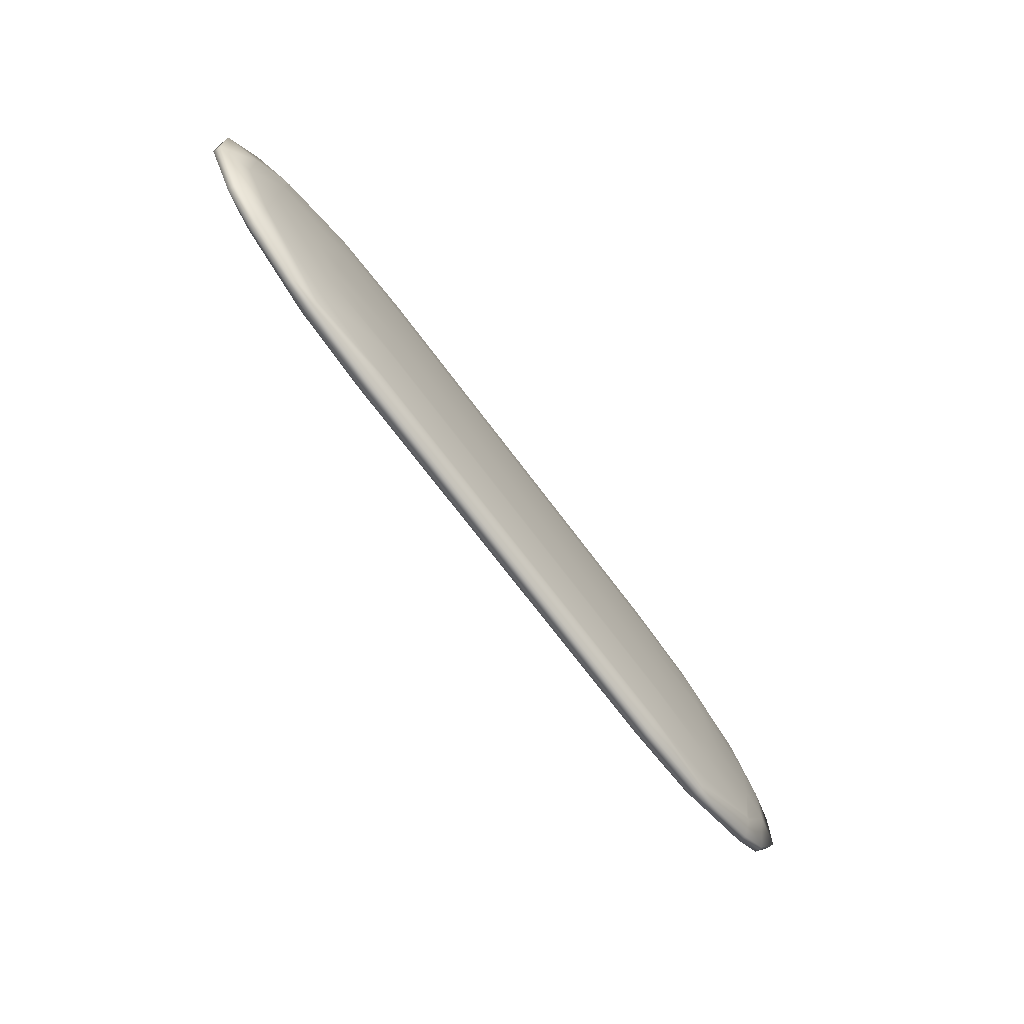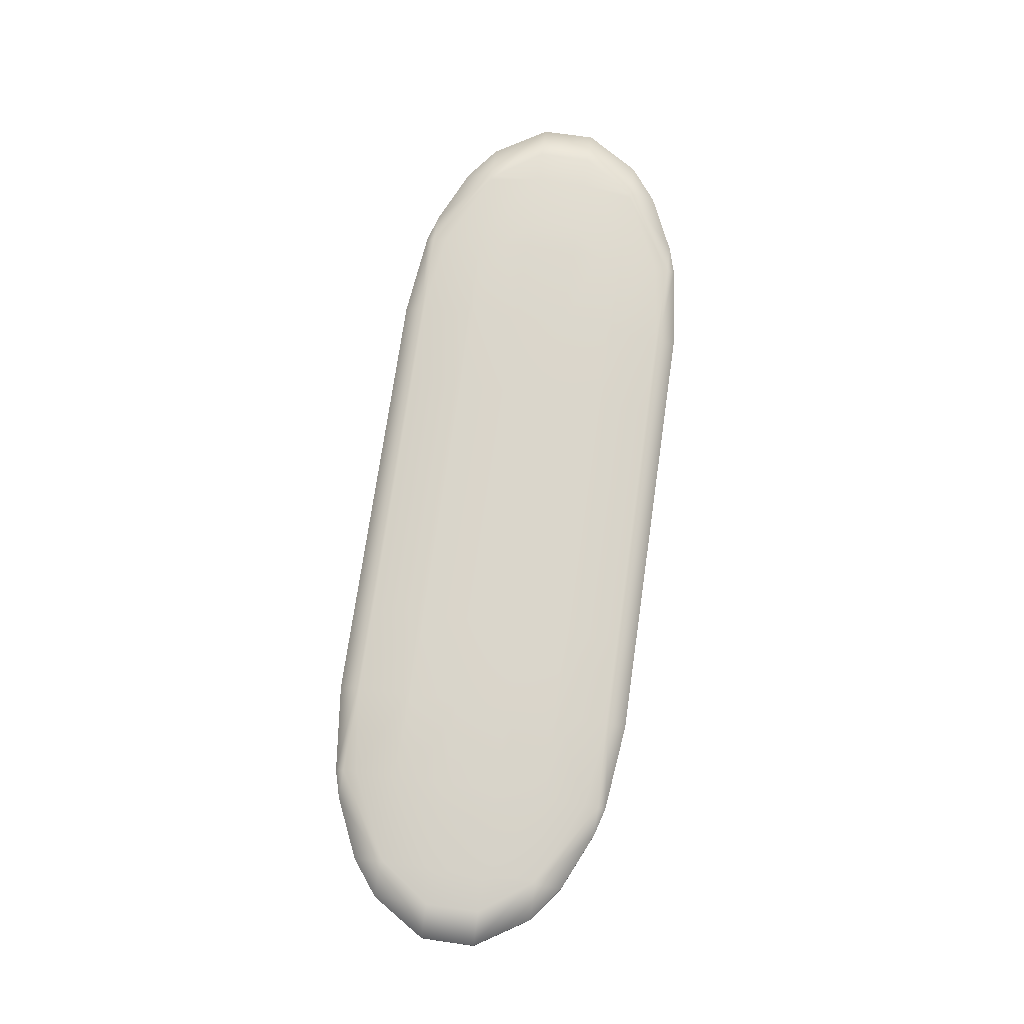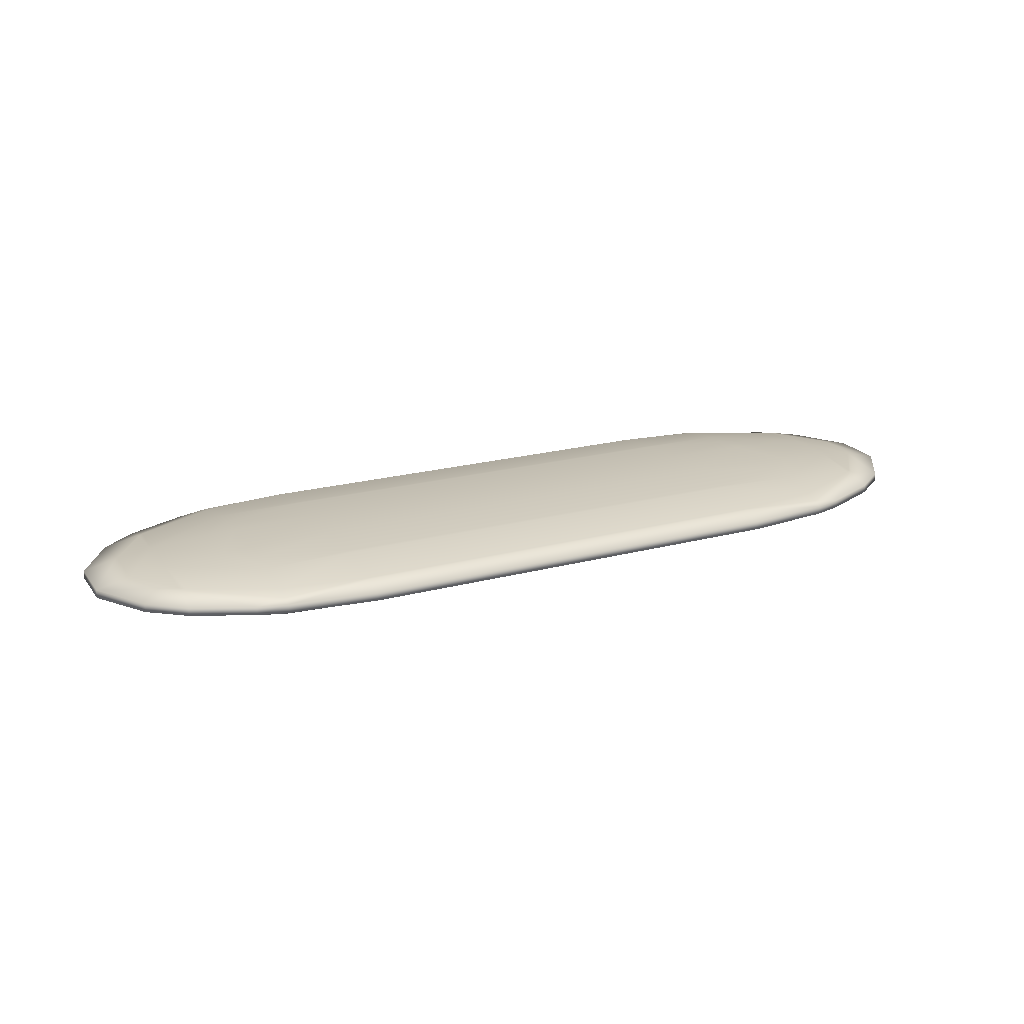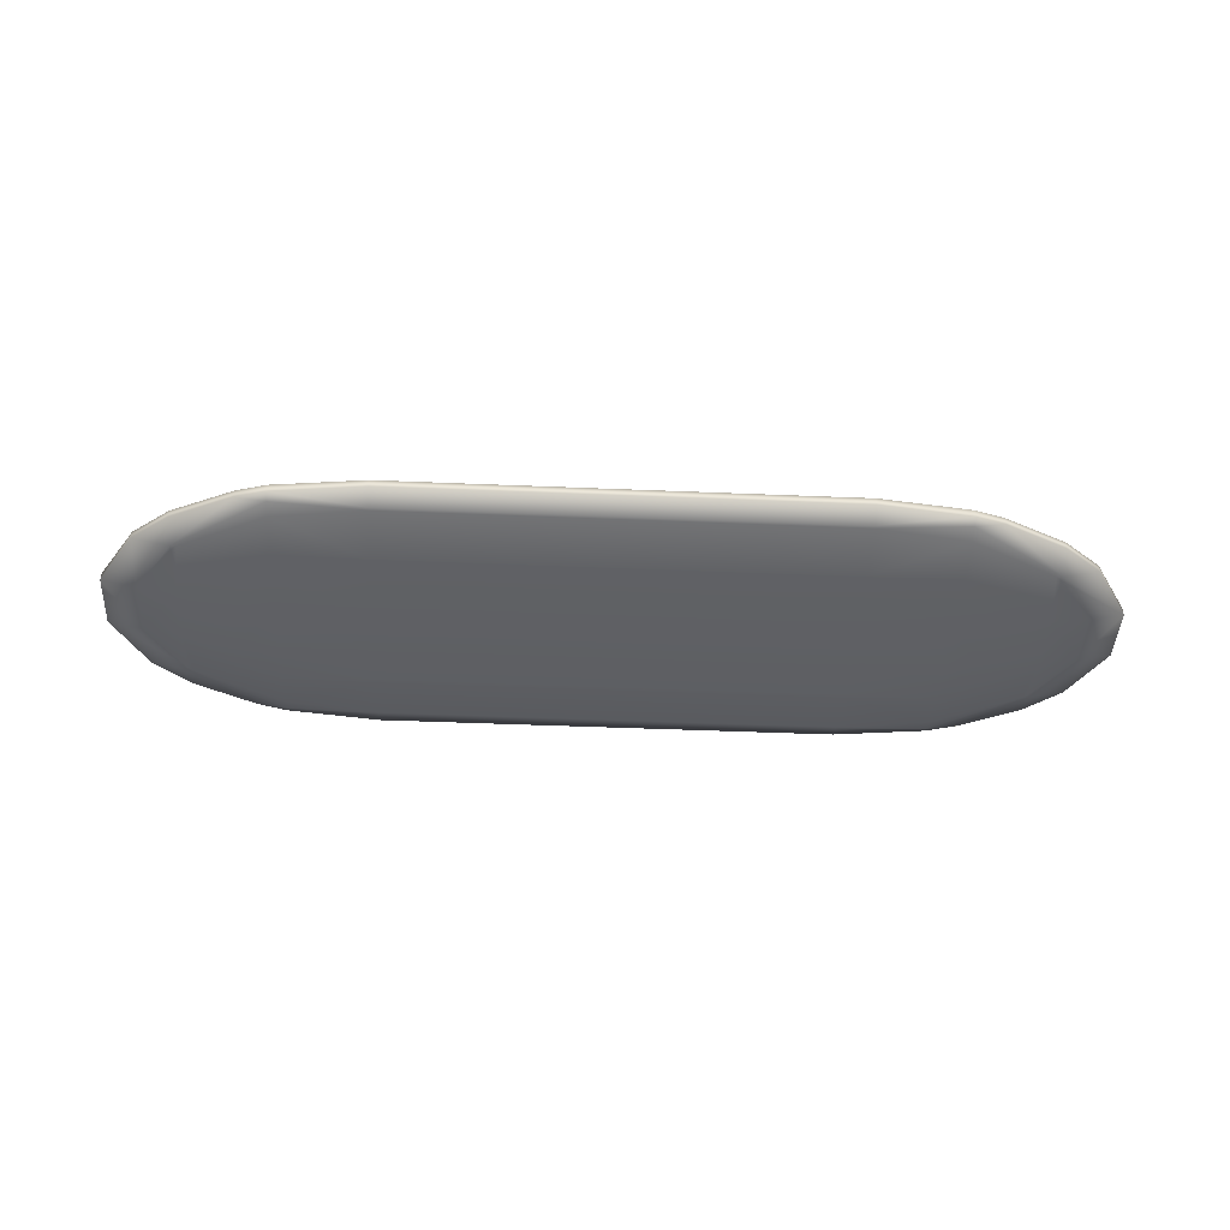
<metadata>
{"format":"obj","ext":"obj","renderer":"f3d","projection":"perspective","resolution":1024,"background":"white","views":[{"elev":-70.3,"azim":126.7,"up":"+Z"},{"elev":73.9,"azim":98.2,"up":"+Y"},{"elev":20.7,"azim":154.1,"up":"+Y"},{"elev":-43.9,"azim":-2.8,"up":"+Y"}]}
</metadata>
<code>
o Mball_Mball.003
v 0.9769 -0.1503 -0.6
v 0.9769 -0.0919 -0.9812
v 1.628 -0.0919 -0.9812
v 1.628 -0.1503 -0.6
v 0.9769 -0.08679 -1
v 1.628 -0.08679 -1
v 0.9769 -0.03063 -1.133
v 1.628 -0.03063 -1.133
v 0.9769 0.03063 -1.133
v 1.628 0.03063 -1.133
v 0.9769 0.08679 -1
v 1.628 0.08679 -1
v 2.28 0.06166 -1
v 2.28 0.03063 -1.06
v 1.628 0.0919 -0.9812
v 2.28 0.0919 -0.8957
v 1.628 0.1503 -0.6
v 2.28 0.1372 -0.6
v 1.628 0.1532 -0.5666
v 2.28 0.1532 -0.4026
v 1.628 0.1736 -0.2
v 2.28 0.1624 -0.2
v 1.628 0.1736 0.2
v 2.28 0.1624 0.2
v 1.628 0.1532 0.5666
v 2.28 0.1532 0.4026
v 1.628 0.1503 0.6
v 2.28 0.1372 0.6
v 2.892 0.0919 0.6
v 2.931 0.0919 0.5666
v 2.931 0.1227 0.2
v 2.492 0.1532 0.2
v 2.931 0.08679 0.6
v 2.28 0.06166 1
v 2.492 0.03063 1
v 2.931 0.03063 0.8014
v 2.28 0.0919 0.8957
v 2.492 -0.03063 1
v 2.931 -0.03063 0.8014
v 2.28 -0.06166 1
v 2.28 -0.0919 0.8957
v 2.892 -0.0919 0.6
v 2.931 -0.08679 0.6
v 2.28 -0.1372 0.6
v 2.28 -0.1532 0.4026
v 2.492 -0.1532 0.2
v 2.931 -0.1227 0.2
v 2.931 -0.0919 0.5666
v 2.28 -0.1624 0.2
v 2.28 -0.1624 -0.2
v 2.492 -0.1532 -0.2
v 2.28 -0.1532 -0.4026
v 2.28 -0.1372 -0.6
v 2.892 -0.0919 -0.6
v 2.931 -0.0919 -0.5666
v 2.931 -0.1227 -0.2
v 2.931 -0.08679 -0.6
v 2.28 -0.06166 -1
v 2.492 -0.03063 -1
v 2.931 -0.03063 -0.8014
v 2.28 -0.0919 -0.8957
v 2.931 0.03063 -0.8014
v 2.492 0.03063 -1
v 2.28 -0.03063 -1.06
v 3.193 0.03063 -0.6
v 3.193 -0.03063 -0.6
v 2.931 0.08679 -0.6
v 2.931 0.0919 -0.5666
v 3.193 0.0919 -0.2
v 3.444 0.03063 -0.2
v 2.931 0.1227 -0.2
v 3.193 0.0919 0.2
v 3.444 0.03063 0.2
v 3.444 -0.03063 0.2
v 3.444 -0.03063 -0.2
v 3.193 -0.0919 0.2
v 3.193 -0.0919 -0.2
v 3.193 -0.03063 0.6
v 3.193 0.03063 0.6
v 2.892 0.0919 -0.6
v 1.628 -0.1532 -0.5666
v 1.628 -0.1736 0.2
v 1.628 -0.1736 -0.2
v 0.9769 -0.1736 0.2
v 0.9769 -0.1736 -0.2
v 0.9769 -0.1532 -0.5666
v 1.628 -0.1532 0.5666
v 0.9769 -0.1532 0.5666
v 0.3256 -0.1736 0.2
v 0.3256 -0.1532 0.5666
v -0.3256 -0.1736 0.2
v -0.3256 -0.1532 0.5666
v -0.3256 -0.1503 0.6
v 0.3256 -0.1503 0.6
v 0.3256 -0.0919 0.9812
v -0.3256 -0.0919 0.9812
v -0.3256 -0.08679 1
v 0.3256 -0.08679 1
v 0.3256 -0.03063 1.133
v -0.3256 -0.03063 1.133
v -0.3256 0.03063 1.133
v 0.3256 0.03063 1.133
v -0.3256 0.08679 1
v 0.3256 0.08679 1
v 0.3256 0.0919 0.9812
v -0.3256 0.0919 0.9812
v -0.3256 0.1503 0.6
v 0.3256 0.1503 0.6
v 0.3256 0.1532 0.5666
v -0.3256 0.1532 0.5666
v -0.3256 0.1736 0.2
v 0.3256 0.1736 0.2
v 0.3256 0.1736 -0.2
v -0.3256 0.1736 -0.2
v 0.3256 0.1532 -0.5666
v -0.3256 0.1532 -0.5666
v -0.3256 0.1503 -0.6
v 0.3256 0.1503 -0.6
v 0.3256 0.0919 -0.9812
v -0.3256 0.0919 -0.9812
v -0.3256 0.08679 -1
v 0.3256 0.08679 -1
v 0.3256 0.03063 -1.133
v -0.3256 0.03063 -1.133
v 0.3256 -0.03063 -1.133
v -0.3256 -0.03063 -1.133
v -0.3256 -0.08679 -1
v 0.3256 -0.08679 -1
v 0.3256 -0.0919 -0.9812
v -0.3256 -0.0919 -0.9812
v -0.3256 -0.1503 -0.6
v 0.3256 -0.1503 -0.6
v 0.3256 -0.1532 -0.5666
v -0.3256 -0.1532 -0.5666
v -0.3256 -0.1736 -0.2
v 0.3256 -0.1736 -0.2
v -0.9769 -0.1736 -0.2
v -0.9769 -0.1532 -0.5666
v -0.9769 -0.1736 0.2
v -1.628 -0.1736 0.2
v -1.628 -0.1736 -0.2
v -0.9769 -0.1532 0.5666
v -1.628 -0.1532 0.5666
v -1.628 -0.1503 0.6
v -0.9769 -0.1503 0.6
v -0.9769 -0.0919 0.9812
v -1.628 -0.0919 0.9812
v -1.628 -0.08679 1
v -0.9769 -0.08679 1
v -0.9769 -0.03063 1.133
v -1.628 -0.03063 1.133
v -1.628 0.03063 1.133
v -0.9769 0.03063 1.133
v -1.628 0.08679 1
v -0.9769 0.08679 1
v -0.9769 0.0919 0.9812
v -1.628 0.0919 0.9812
v -2.28 0.06166 1
v -2.28 0.0919 0.8957
v -2.28 0.1372 0.6
v -1.628 0.1503 0.6
v -1.628 0.1532 0.5666
v -2.28 0.1532 0.4026
v -2.28 0.1624 0.2
v -1.628 0.1736 0.2
v -1.628 0.1736 -0.2
v -2.28 0.1624 -0.2
v -0.9769 0.1736 0.2
v -0.9769 0.1736 -0.2
v -0.9769 0.1532 -0.5666
v -1.628 0.1532 -0.5666
v -1.628 0.1503 -0.6
v -0.9769 0.1503 -0.6
v -0.9769 0.0919 -0.9812
v -1.628 0.0919 -0.9812
v -1.628 0.08679 -1
v -0.9769 0.08679 -1
v -0.9769 0.03063 -1.133
v -1.628 0.03063 -1.133
v -0.9769 -0.03063 -1.133
v -1.628 -0.03063 -1.133
v -2.28 0.03063 -1.06
v -2.28 -0.03063 -1.06
v -2.28 -0.06166 -1
v -1.628 -0.08679 -1
v -1.628 -0.0919 -0.9812
v -2.28 -0.0919 -0.8957
v -2.28 -0.1372 -0.6
v -1.628 -0.1503 -0.6
v -1.628 -0.1532 -0.5666
v -2.28 -0.1532 -0.4026
v -2.28 -0.1624 -0.2
v -2.492 -0.1532 -0.2
v -2.28 -0.1624 0.2
v -2.492 -0.1532 0.2
v -2.931 -0.1227 0.2
v -2.931 -0.1227 -0.2
v -2.28 -0.1532 0.4026
v -2.28 -0.1372 0.6
v -2.892 -0.0919 0.6
v -2.931 -0.0919 0.5666
v -2.931 -0.08679 0.6
v -2.28 -0.0919 0.8957
v -2.28 -0.06166 1
v -2.492 -0.03063 1
v -2.931 -0.03063 0.8014
v -2.931 0.03063 0.8014
v -2.492 0.03063 1
v -2.28 0.03063 1.06
v -2.28 -0.03063 1.06
v -3.193 0.03063 0.6
v -3.193 -0.03063 0.6
v -2.931 0.08679 0.6
v -2.931 0.0919 0.5666
v -3.193 0.0919 0.2
v -3.444 0.03063 0.2
v -2.931 0.1227 0.2
v -2.931 0.1227 -0.2
v -3.193 0.0919 -0.2
v -2.931 0.0919 -0.5666
v -2.931 0.08679 -0.6
v -3.193 0.03063 -0.6
v -3.444 0.03063 -0.2
v -3.193 -0.03063 -0.6
v -3.444 -0.03063 -0.2
v -2.931 0.03063 -0.8014
v -2.931 -0.03063 -0.8014
v -2.931 -0.08679 -0.6
v -2.492 0.03063 -1
v -2.492 -0.03063 -1
v -2.892 0.0919 -0.6
v -2.28 0.0919 -0.8957
v -2.28 0.06166 -1
v -2.28 0.1372 -0.6
v -3.444 -0.03063 0.2
v -3.193 -0.0919 -0.2
v -3.193 -0.0919 0.2
v -2.492 0.1532 -0.2
v -2.28 0.1532 -0.4026
v -2.492 0.1532 0.2
v -2.892 0.0919 0.6
v -2.931 -0.0919 -0.5666
v -0.9769 -0.1503 -0.6
v -2.892 -0.0919 -0.6
v -0.9769 -0.0919 -0.9812
v -0.9769 -0.08679 -1
v -0.9769 0.1532 0.5666
v -0.9769 0.1503 0.6
v 0.9769 0.1503 -0.6
v 0.9769 0.0919 -0.9812
v 0.9769 0.1532 -0.5666
v 0.9769 0.1736 0.2
v 0.9769 0.1736 -0.2
v 0.9769 0.1532 0.5666
v 0.9769 0.1503 0.6
v 0.9769 0.08679 1
v 0.9769 0.0919 0.9812
v 1.628 0.08679 1
v 1.628 0.0919 0.9812
v 0.9769 0.03063 1.133
v 1.628 0.03063 1.133
v 0.9769 -0.03063 1.133
v 1.628 -0.03063 1.133
v 0.9769 -0.08679 1
v 1.628 -0.08679 1
v 0.9769 -0.0919 0.9812
v 1.628 -0.0919 0.9812
v 0.9769 -0.1503 0.6
v 1.628 -0.1503 0.6
v 2.28 -0.03063 1.06
v 2.28 0.03063 1.06
v 2.492 0.1532 -0.2
f 4 2 1
f 3 5 2
f 8 5 6
f 8 9 7
f 10 11 9
f 14 12 10
f 13 15 12
f 16 17 15
f 18 19 17
f 20 21 19
f 22 23 21
f 26 23 24
f 25 28 27
f 31 29 28
f 32 28 26
f 29 30 33
f 33 35 34
f 29 34 37
f 38 36 39
f 42 40 43
f 38 43 40
f 41 42 44
f 46 44 47
f 42 47 44
f 45 46 49
f 51 49 46
f 51 52 50
f 56 54 53
f 51 53 52
f 54 55 57
f 57 59 58
f 54 58 61
f 59 62 63
f 59 14 64
f 66 62 60
f 62 65 67
f 70 68 67
f 65 70 67
f 68 69 71
f 69 31 71
f 70 72 69
f 75 73 70
f 77 74 75
f 77 47 76
f 74 48 43
f 78 74 43
f 74 79 73
f 68 80 67
f 66 70 65
f 59 64 58
f 66 60 57
f 54 61 53
f 77 55 56
f 81 53 4
f 50 82 49
f 83 84 82
f 81 85 83
f 87 84 88
f 88 89 90
f 90 91 92
f 90 93 94
f 95 93 96
f 95 97 98
f 99 97 100
f 99 101 102
f 102 103 104
f 105 103 106
f 105 107 108
f 109 107 110
f 109 111 112
f 113 111 114
f 115 114 116
f 115 117 118
f 119 117 120
f 119 121 122
f 123 121 124
f 125 124 126
f 125 127 128
f 129 127 130
f 129 131 132
f 133 131 134
f 133 135 136
f 134 137 135
f 135 139 91
f 137 140 139
f 142 140 143
f 142 144 145
f 146 144 147
f 146 148 149
f 150 148 151
f 150 152 153
f 153 154 155
f 156 154 157
f 157 158 159
f 161 159 160
f 162 160 163
f 165 163 164
f 166 164 167
f 169 165 166
f 170 166 171
f 170 172 173
f 174 172 175
f 174 176 177
f 178 176 179
f 180 179 181
f 181 182 183
f 185 183 184
f 186 184 187
f 189 187 188
f 190 188 191
f 141 191 192
f 191 193 192
f 193 194 192
f 193 196 195
f 199 195 196
f 200 196 201
f 200 201 202
f 204 200 202
f 205 202 206
f 205 207 208
f 205 209 210
f 209 208 158
f 212 207 206
f 207 211 213
f 216 214 213
f 211 216 213
f 214 215 217
f 219 217 215
f 219 220 218
f 219 222 221
f 220 219 221
f 224 223 225
f 224 226 222
f 227 224 228
f 230 226 227
f 233 231 221
f 229 221 226
f 231 232 234
f 229 182 233
f 225 216 235
f 236 235 237
f 222 226 221
f 231 220 221
f 234 238 218
f 231 218 220
f 238 239 167
f 238 217 218
f 223 215 216
f 214 241 213
f 235 211 212
f 205 210 204
f 212 206 202
f 237 212 202
f 201 237 202
f 200 203 199
f 237 201 196
f 236 196 197
f 242 236 197
f 195 198 194
f 138 189 190
f 244 197 188
f 193 188 197
f 242 244 228
f 245 189 243
f 187 244 188
f 245 185 186
f 230 228 184
f 244 184 228
f 183 230 184
f 229 183 182
f 182 176 233
f 175 233 176
f 232 172 234
f 171 234 172
f 238 164 240
f 247 165 168
f 163 240 164
f 247 161 162
f 241 217 160
f 240 160 217
f 159 241 160
f 208 213 158
f 241 158 213
f 154 209 158
f 152 210 209
f 147 204 148
f 203 144 199
f 143 199 144
f 198 140 194
f 141 194 140
f 86 132 133
f 138 131 243
f 130 246 245
f 126 246 127
f 126 178 180
f 124 177 178
f 250 118 119
f 120 173 174
f 251 118 249
f 117 170 173
f 116 169 170
f 253 112 113
f 114 168 169
f 254 112 252
f 110 168 111
f 254 108 109
f 247 107 248
f 106 248 107
f 257 104 105
f 259 256 257
f 259 255 27
f 261 256 258
f 263 260 261
f 263 264 262
f 267 264 265
f 267 268 266
f 270 265 263
f 270 261 271
f 271 258 34
f 106 155 156
f 260 104 256
f 101 155 103
f 262 102 260
f 100 153 101
f 100 149 150
f 266 98 264
f 96 149 97
f 266 94 95
f 96 145 146
f 136 91 89
f 92 139 142
f 85 89 84
f 45 82 87
f 51 47 56
f 48 76 47
f 44 87 269
f 41 269 267
f 48 42 43
f 39 78 43
f 40 267 265
f 35 270 271
f 78 36 79
f 35 271 34
f 79 36 33
f 259 34 258
f 72 79 33
f 30 72 33
f 272 31 32
f 29 37 28
f 72 30 31
f 25 255 254
f 32 26 24
f 25 252 23
f 272 24 22
f 21 252 253
f 19 253 251
f 272 18 71
f 80 71 18
f 19 249 17
f 16 80 18
f 15 249 250
f 80 13 67
f 63 67 13
f 14 63 13
f 9 122 123
f 64 10 8
f 7 123 125
f 3 58 6
f 2 128 129
f 86 4 1
f 61 4 53
f 64 6 58
f 15 11 12
f 52 83 50
f 77 66 57
f 55 77 57
f 20 272 22
f 87 268 269
f 270 38 40
f 37 27 28
f 2 132 1
f 7 128 5
f 250 122 11
f 86 136 85
f 251 113 115
f 88 94 268
f 262 98 99
f 257 108 255
f 130 243 131
f 180 185 246
f 120 177 121
f 138 141 137
f 225 242 228
f 224 225 228
f 239 166 167
f 93 142 145
f 210 148 204
f 156 161 248
f 4 3 2
f 3 6 5
f 8 7 5
f 8 10 9
f 10 12 11
f 14 13 12
f 13 16 15
f 16 18 17
f 18 20 19
f 20 22 21
f 22 24 23
f 26 25 23
f 25 26 28
f 31 30 29
f 32 31 28
f 33 36 35
f 29 33 34
f 38 35 36
f 42 41 40
f 38 39 43
f 46 45 44
f 42 48 47
f 51 50 49
f 56 55 54
f 51 56 53
f 57 60 59
f 54 57 58
f 59 60 62
f 59 63 14
f 66 65 62
f 70 69 68
f 69 72 31
f 70 73 72
f 75 74 73
f 77 76 74
f 77 56 47
f 74 76 48
f 74 78 79
f 66 75 70
f 81 52 53
f 50 83 82
f 83 85 84
f 81 86 85
f 87 82 84
f 88 84 89
f 90 89 91
f 90 92 93
f 95 94 93
f 95 96 97
f 99 98 97
f 99 100 101
f 102 101 103
f 105 104 103
f 105 106 107
f 109 108 107
f 109 110 111
f 113 112 111
f 115 113 114
f 115 116 117
f 119 118 117
f 119 120 121
f 123 122 121
f 125 123 124
f 125 126 127
f 129 128 127
f 129 130 131
f 133 132 131
f 133 134 135
f 134 138 137
f 135 137 139
f 137 141 140
f 142 139 140
f 142 143 144
f 146 145 144
f 146 147 148
f 150 149 148
f 150 151 152
f 153 152 154
f 156 155 154
f 157 154 158
f 161 157 159
f 162 161 160
f 165 162 163
f 166 165 164
f 169 168 165
f 170 169 166
f 170 171 172
f 174 173 172
f 174 175 176
f 178 177 176
f 180 178 179
f 181 179 182
f 185 181 183
f 186 185 184
f 189 186 187
f 190 189 188
f 141 190 191
f 193 195 194
f 193 197 196
f 199 198 195
f 200 199 196
f 204 203 200
f 205 204 202
f 205 206 207
f 205 208 209
f 212 211 207
f 216 215 214
f 219 218 217
f 219 223 222
f 224 222 223
f 224 227 226
f 230 229 226
f 233 232 231
f 229 233 221
f 225 223 216
f 236 225 235
f 234 239 238
f 231 234 218
f 238 240 217
f 223 219 215
f 235 216 211
f 237 235 212
f 236 237 196
f 138 243 189
f 244 242 197
f 193 191 188
f 245 186 189
f 245 246 185
f 230 227 228
f 244 187 184
f 229 230 183
f 182 179 176
f 175 232 233
f 232 175 172
f 171 239 234
f 238 167 164
f 247 162 165
f 247 248 161
f 241 214 217
f 240 163 160
f 208 207 213
f 241 159 158
f 154 152 209
f 152 151 210
f 147 203 204
f 203 147 144
f 143 198 199
f 198 143 140
f 141 192 194
f 86 1 132
f 138 134 131
f 130 127 246
f 126 180 246
f 126 124 178
f 124 121 177
f 250 249 118
f 120 117 173
f 251 115 118
f 117 116 170
f 116 114 169
f 253 252 112
f 114 111 168
f 254 109 112
f 110 247 168
f 254 255 108
f 247 110 107
f 106 156 248
f 257 256 104
f 259 258 256
f 259 257 255
f 261 260 256
f 263 262 260
f 263 265 264
f 267 266 264
f 267 269 268
f 270 40 265
f 270 263 261
f 271 261 258
f 106 103 155
f 260 102 104
f 101 153 155
f 262 99 102
f 100 150 153
f 100 97 149
f 266 95 98
f 96 146 149
f 266 268 94
f 96 93 145
f 136 135 91
f 92 91 139
f 85 136 89
f 45 49 82
f 51 46 47
f 44 45 87
f 41 44 269
f 40 41 267
f 35 38 270
f 78 39 36
f 259 37 34
f 72 73 79
f 272 71 31
f 25 27 255
f 25 254 252
f 272 32 24
f 21 23 252
f 19 21 253
f 272 20 18
f 80 68 71
f 19 251 249
f 15 17 249
f 80 16 13
f 63 62 67
f 9 11 122
f 64 14 10
f 7 9 123
f 3 61 58
f 2 5 128
f 86 81 4
f 61 3 4
f 64 8 6
f 15 250 11
f 52 81 83
f 77 75 66
f 87 88 268
f 37 259 27
f 2 129 132
f 7 125 128
f 250 119 122
f 86 133 136
f 251 253 113
f 88 90 94
f 262 264 98
f 257 105 108
f 130 245 243
f 180 181 185
f 120 174 177
f 138 190 141
f 225 236 242
f 239 171 166
f 93 92 142
f 210 151 148
f 156 157 161

</code>
